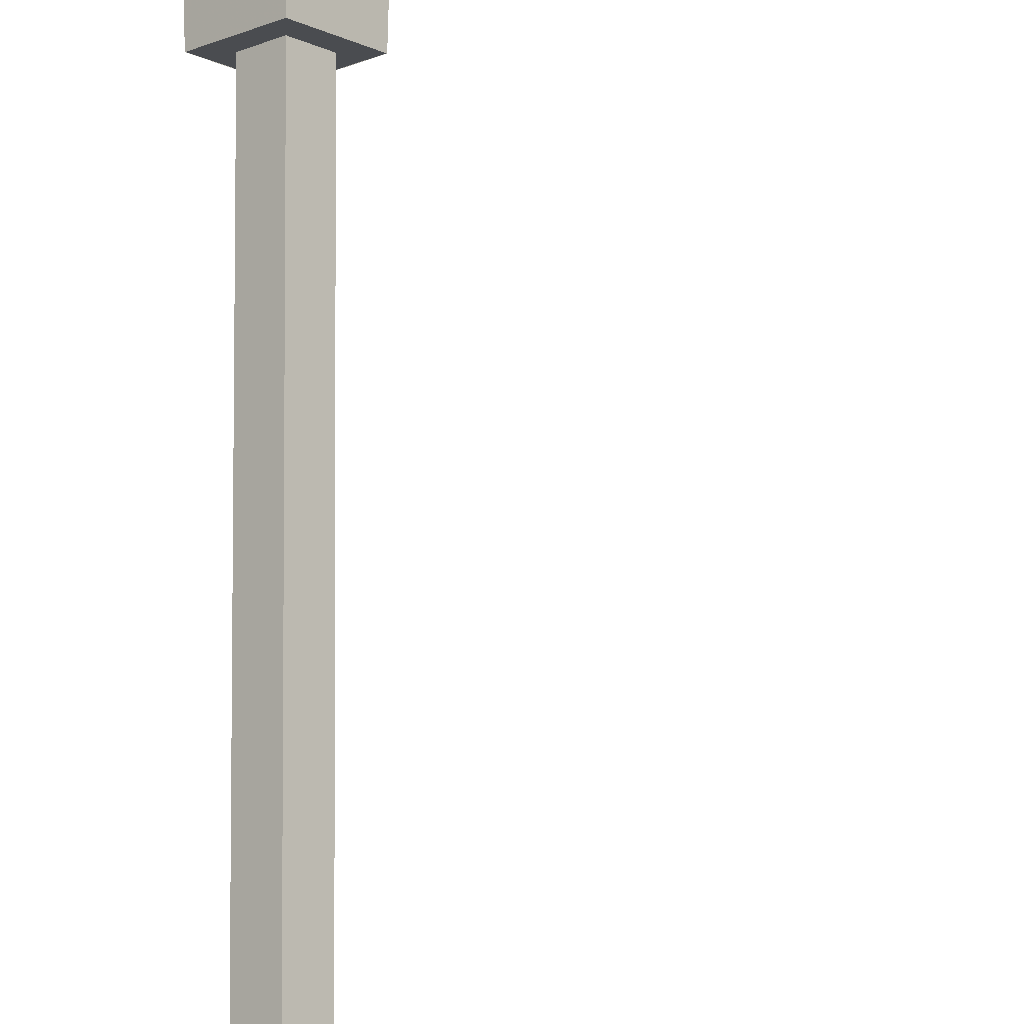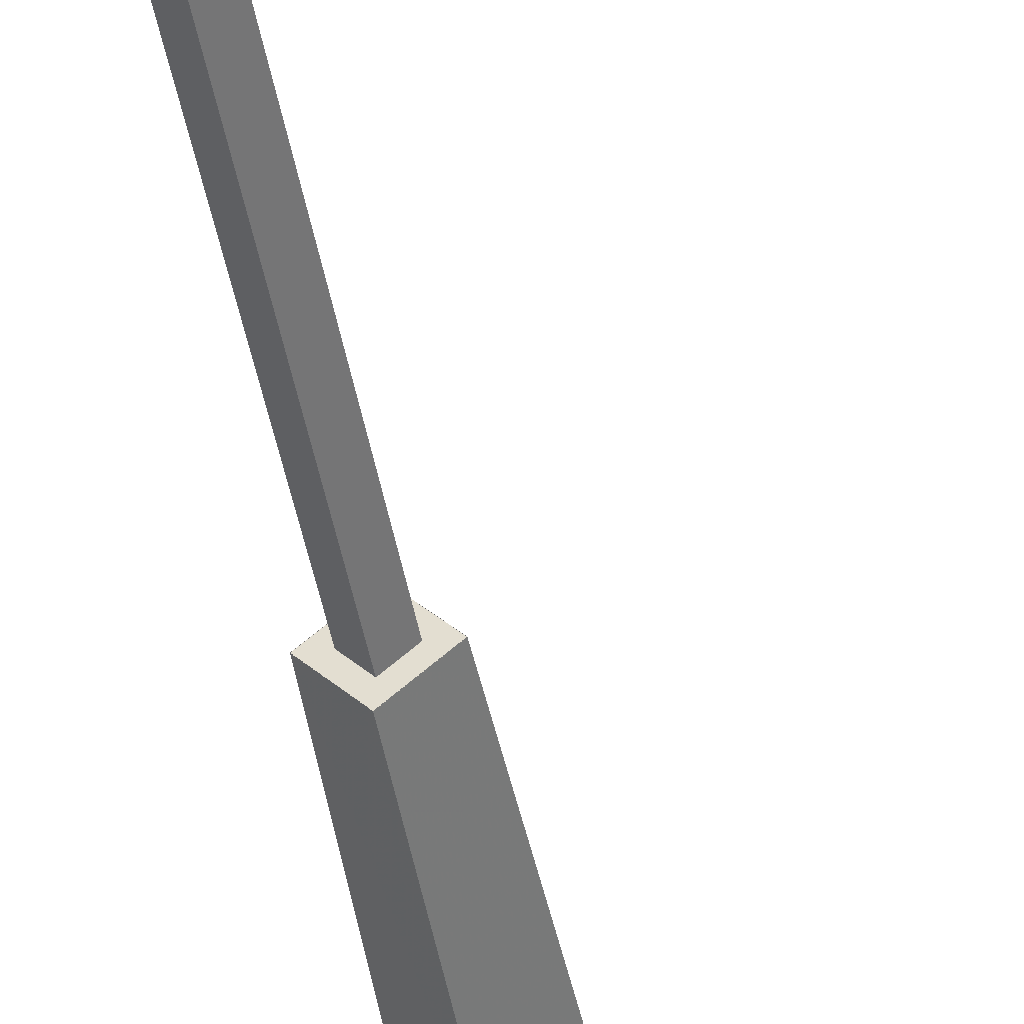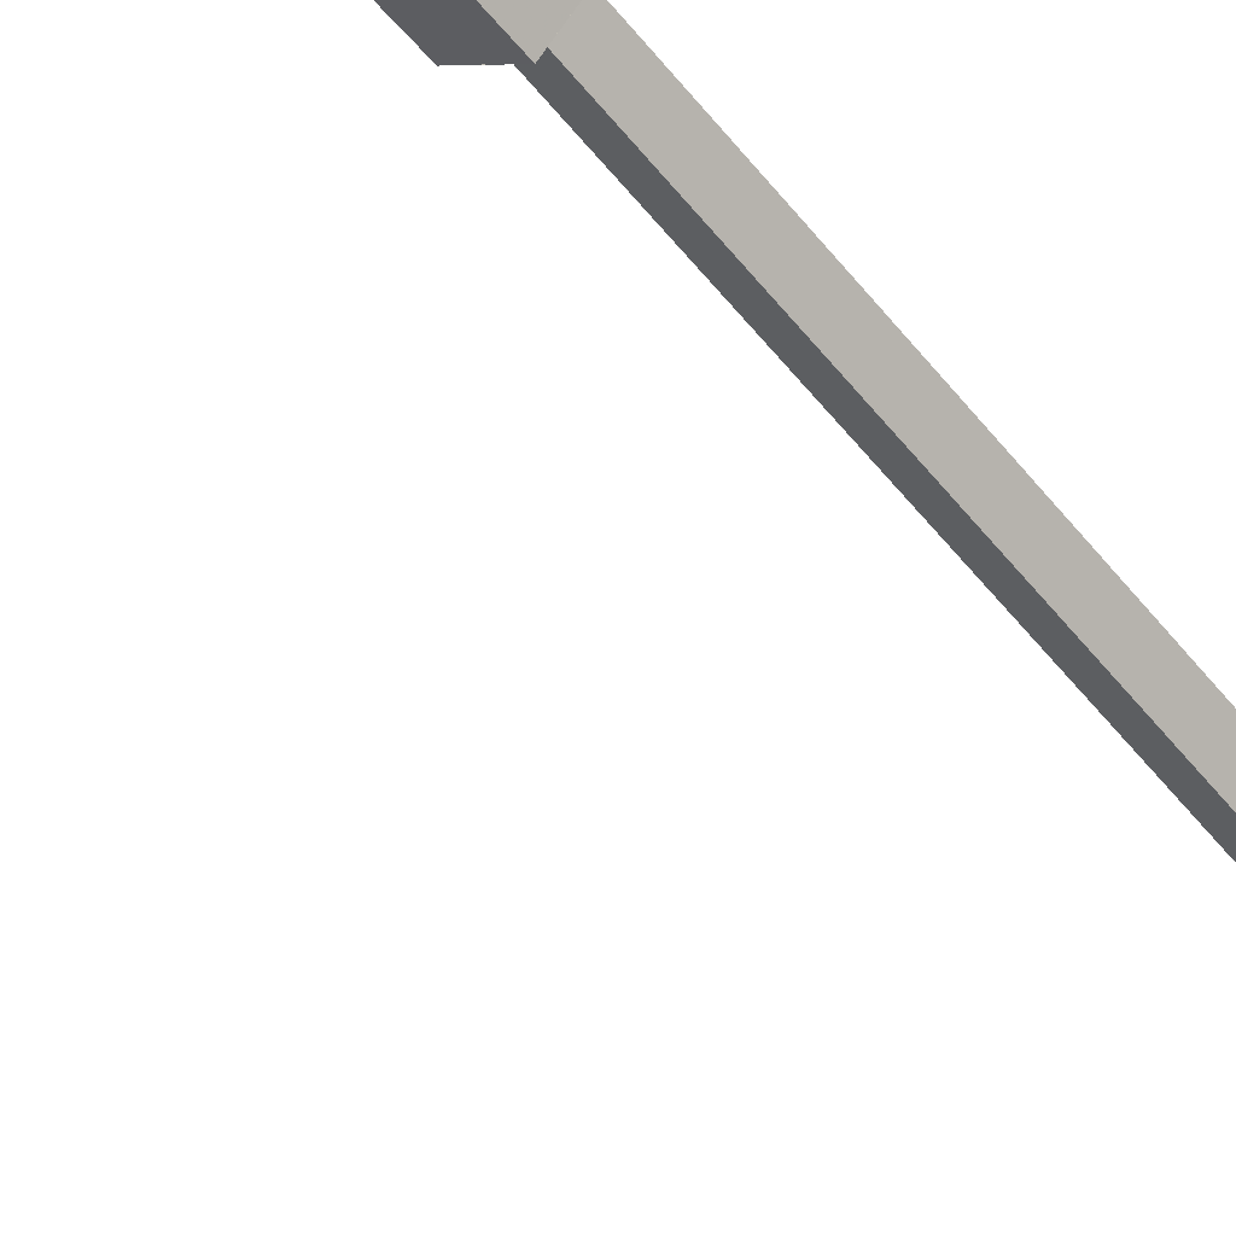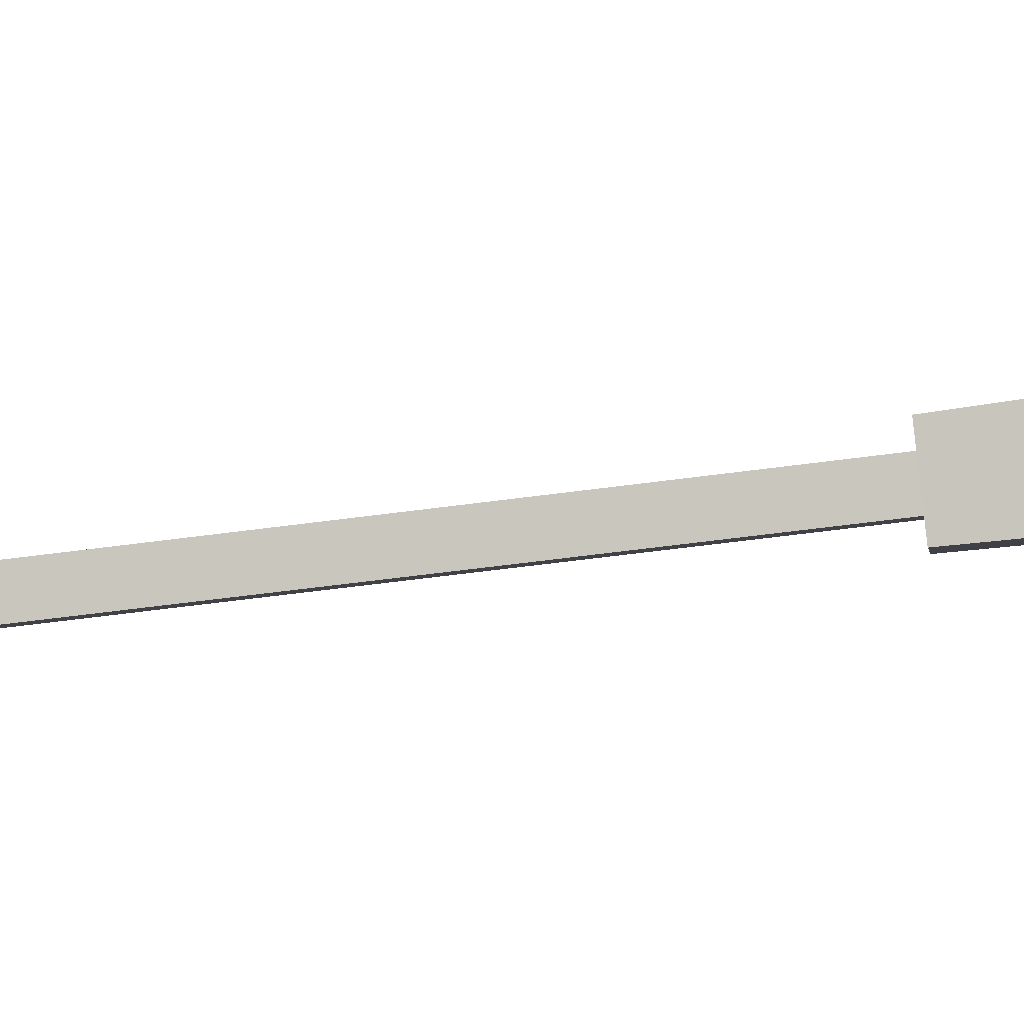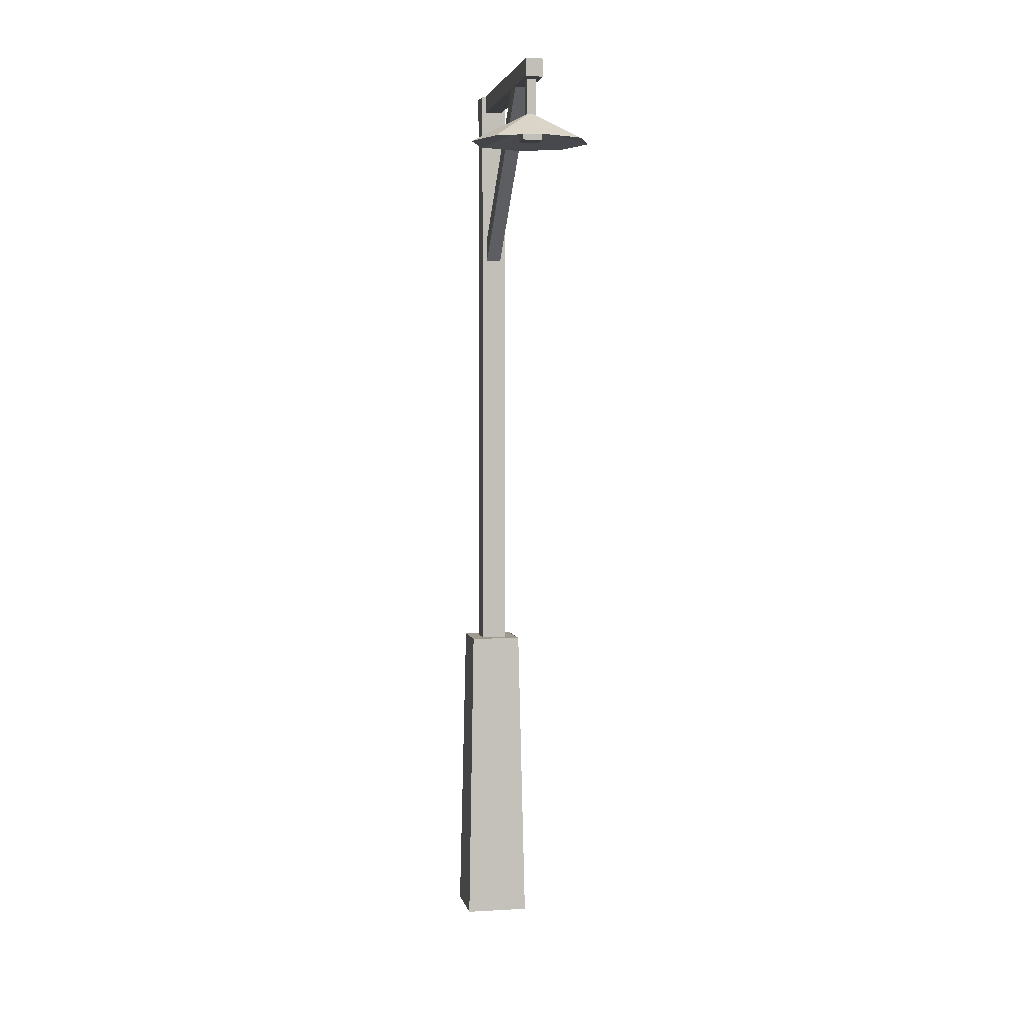
<metadata>
{"format":"obj","ext":"obj","renderer":"f3d","projection":"perspective","resolution":1024,"background":"white","views":[{"elev":75.3,"azim":179.6,"up":"+Z"},{"elev":-45.4,"azim":-170.2,"up":"+Z"},{"elev":-52.5,"azim":37.1,"up":"+Z"},{"elev":-50.9,"azim":-81.3,"up":"+Z"},{"elev":3.4,"azim":-148.4,"up":"+Y"}]}
</metadata>
<code>
v 8.514 -16.16 0.3457
v 7.566 16.16 0.3066
v 3.631 16.16 3.938
v 0 16.16 0
v 3.938 16.16 -3.631
v 7.566 16.16 0.3066
v 8.514 -16.16 0.3457
v 3.975 -16.16 -4.576
v -0.9454 -16.16 -0.0391
v 3.592 -16.16 4.883
v 5.646 15.98 0.2285
v 5.646 79.41 0.2285
v 3.709 79.41 2.018
v 1.92 79.41 0.0781
v 3.859 79.41 -1.711
v 5.646 79.41 0.2285
v 5.646 15.98 0.2285
v 3.859 15.98 -1.711
v 1.92 15.98 0.0781
v 3.709 15.98 2.018
v 7.57 16.14 0.3047
v 3.938 16.14 -3.635
v -0.002 16.14 -0.0019
v 3.631 16.14 3.938
v 4.93 60.92 0.2559
v -7.361 79.05 -13.07
v -8.498 79.05 -12.03
v -9.383 77.74 -12.99
v -8.246 77.74 -14.03
v -7.361 79.05 -13.07
v 4.93 60.92 0.2559
v 4.045 59.61 -0.7051
v 2.906 59.61 0.3438
v 3.793 60.92 1.303
v 5.156 79.44 0.2793
v -12.22 79.44 -18.57
v -13.58 79.44 -17.32
v -13.58 77.59 -17.32
v -12.22 77.59 -18.57
v -12.22 79.44 -18.57
v 5.156 79.44 0.2793
v 5.156 77.59 0.2793
v 3.799 77.59 1.531
v 3.799 79.44 1.531
v -10.72 73.96 -16.31
v -10.72 77.92 -16.31
v -11.46 77.92 -15.64
v -12.13 77.92 -16.37
v -11.4 77.92 -17.04
v -10.72 77.92 -16.31
v -10.72 73.96 -16.31
v -11.4 73.96 -17.04
v -12.13 73.96 -16.37
v -11.46 73.96 -15.64
v -12.22 79.45 -18.57
v -12.22 77.59 -18.57
v -13.58 77.59 -17.32
v -13.58 79.45 -17.32
v -7.186 71.11 -11.74
v -5.18 71.11 -16.08
v -6.826 71.11 -20.57
v -11.16 71.11 -22.57
v -15.65 71.11 -20.93
v -11.42 74.24 -16.34
v -15.65 71.11 -20.93
v -17.65 71.11 -16.59
v -16.01 71.11 -12.1
v -11.67 71.11 -10.1
v -7.186 71.11 -11.74
v -5.18 71.11 -16.08
v -6.826 71.11 -20.57
v -11.16 71.11 -22.57
v -15.65 71.11 -20.93
v -11.42 72.67 -16.34
v -15.65 71.11 -20.93
v -17.65 71.11 -16.59
v -16.01 71.11 -12.1
v -11.67 71.11 -10.1
v -11.46 71.26 -14.83
v -12.92 71.26 -16.41
v -12.92 72.32 -16.41
v -11.46 72.32 -14.83
v -9.943 71.26 -16.23
v -11.4 71.26 -17.81
v -11.4 72.32 -17.81
v -9.943 72.32 -16.23
f 6 7 8
f 5 6 8
f 4 5 8
f 4 8 9
f 3 4 9
f 3 9 10
f 2 3 10
f 1 2 10
f 16 17 18
f 15 16 18
f 14 15 18
f 14 18 19
f 13 14 19
f 13 19 20
f 12 13 20
f 11 12 20
f 23 24 21
f 22 23 21
f 30 31 32
f 29 30 32
f 28 29 32
f 28 32 33
f 27 28 33
f 27 33 34
f 26 27 34
f 25 26 34
f 40 41 42
f 39 40 42
f 38 39 42
f 38 42 43
f 37 38 43
f 37 43 44
f 36 37 44
f 35 36 44
f 50 51 52
f 49 50 52
f 48 49 52
f 48 52 53
f 47 48 53
f 47 53 54
f 46 47 54
f 45 46 54
f 57 58 55
f 56 57 55
f 64 65 66
f 64 66 67
f 64 67 68
f 64 68 59
f 64 59 60
f 62 63 64
f 61 62 64
f 61 64 60
f 76 75 74
f 77 76 74
f 78 77 74
f 69 78 74
f 70 69 74
f 74 73 72
f 74 72 71
f 70 74 71
f 81 80 79
f 82 81 79
f 84 83 79
f 80 84 79
f 85 84 80
f 81 85 80
f 83 86 82
f 79 83 82
f 85 86 83
f 84 85 83

</code>
